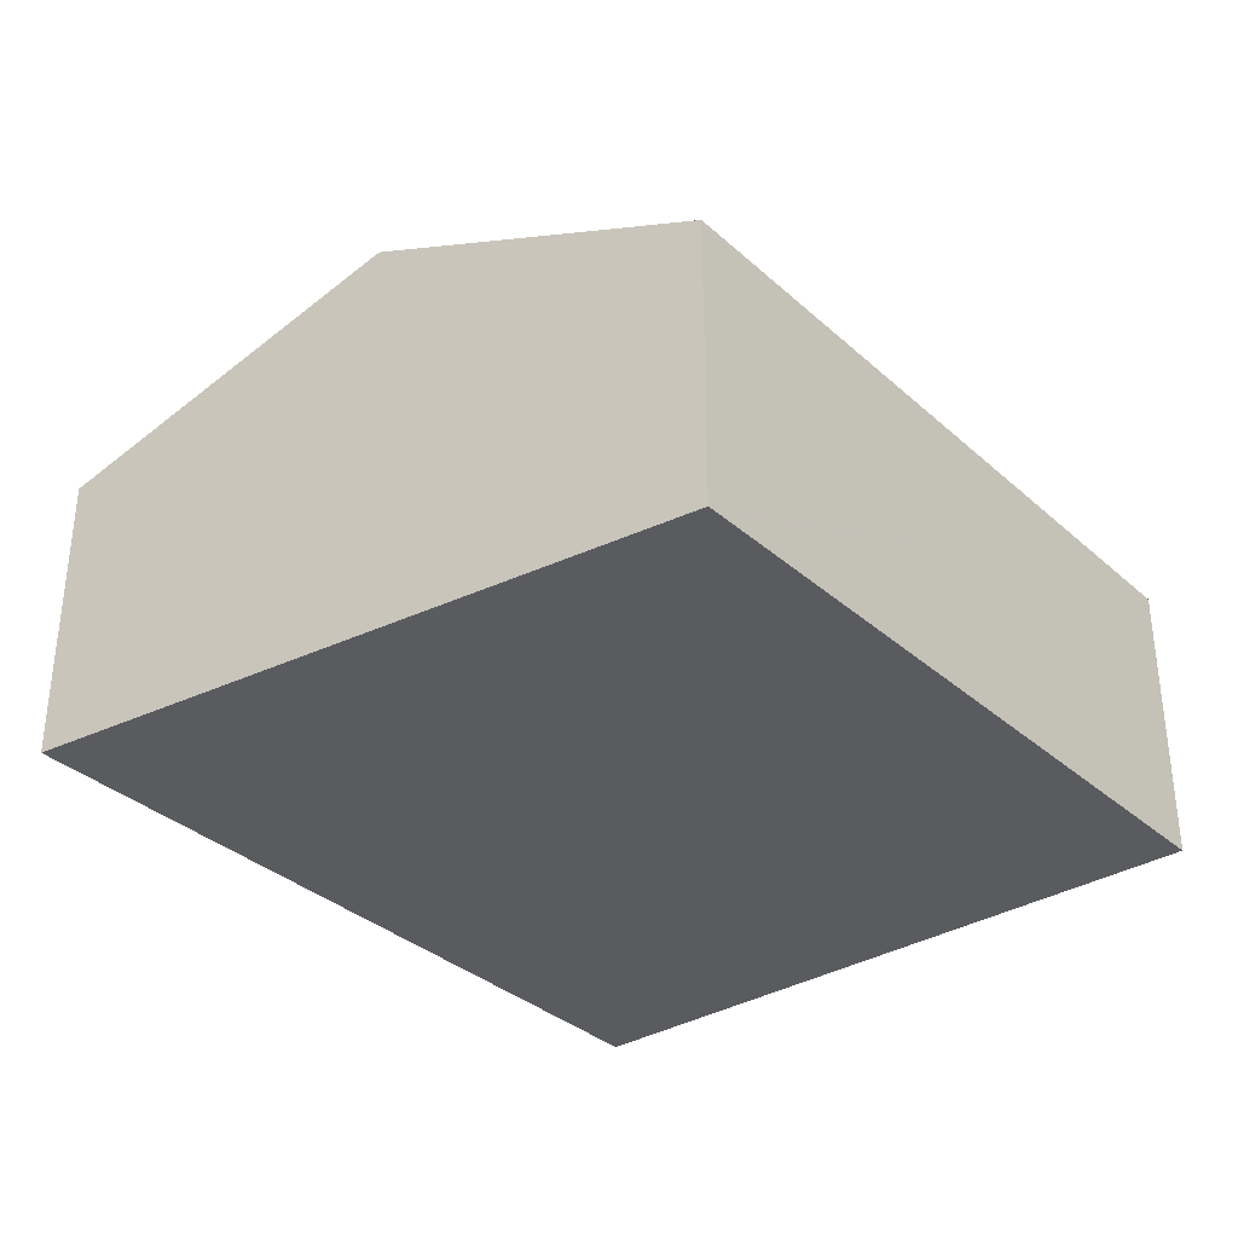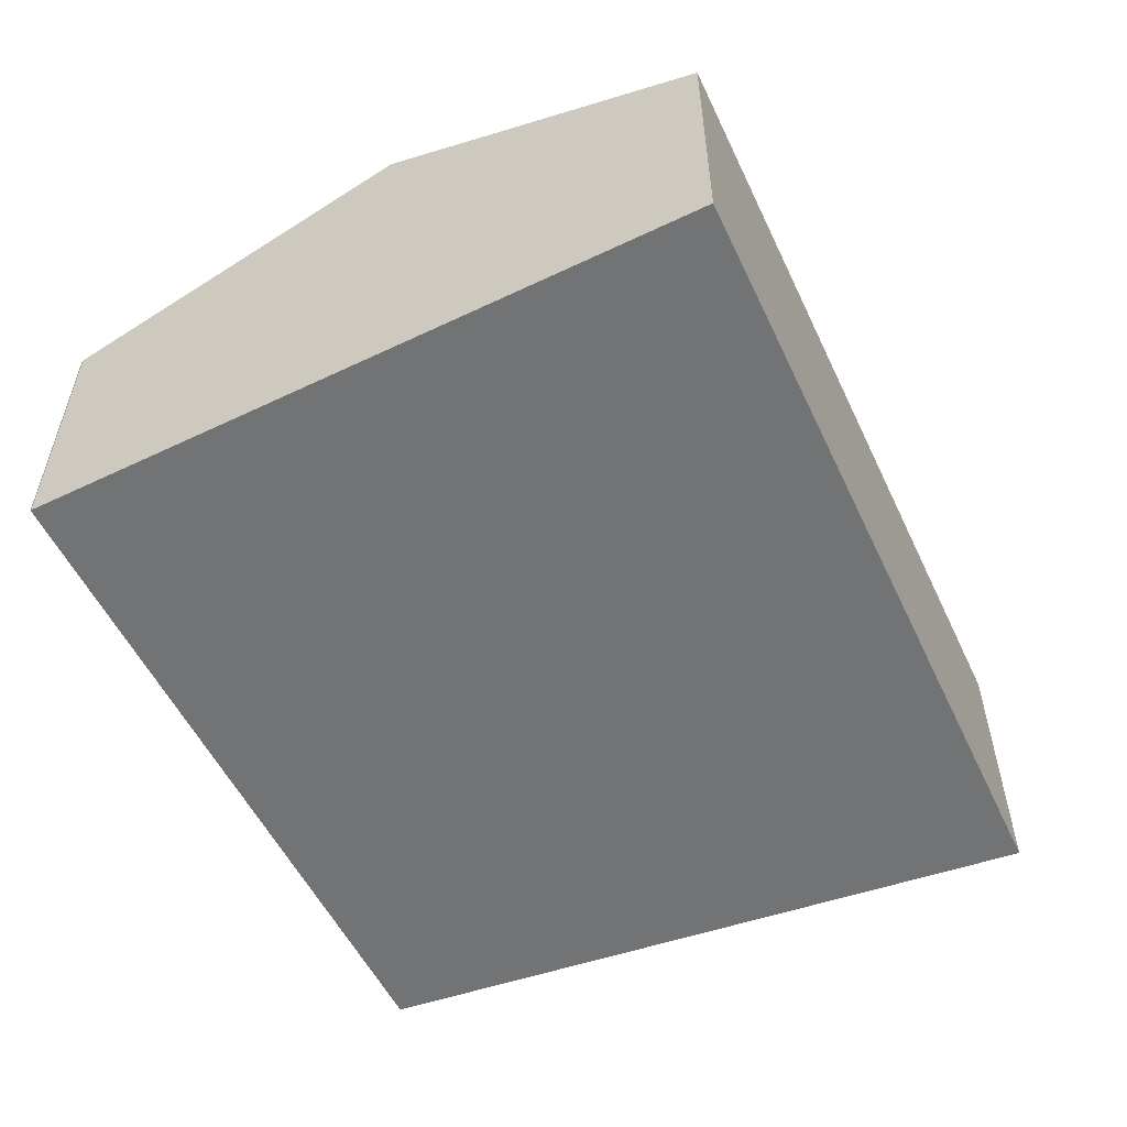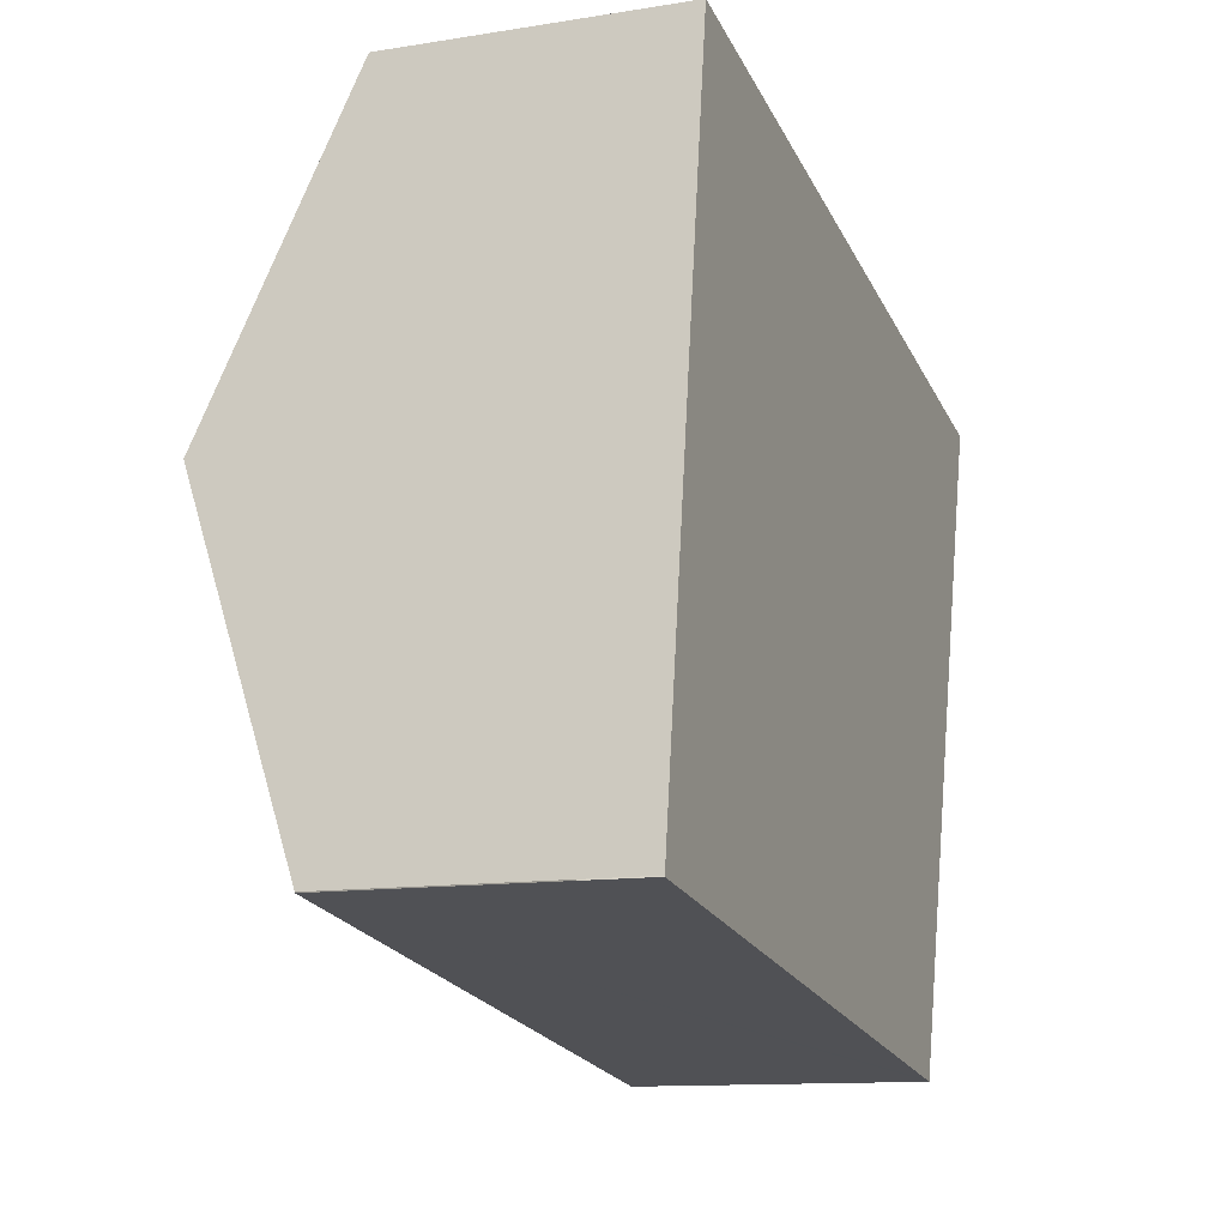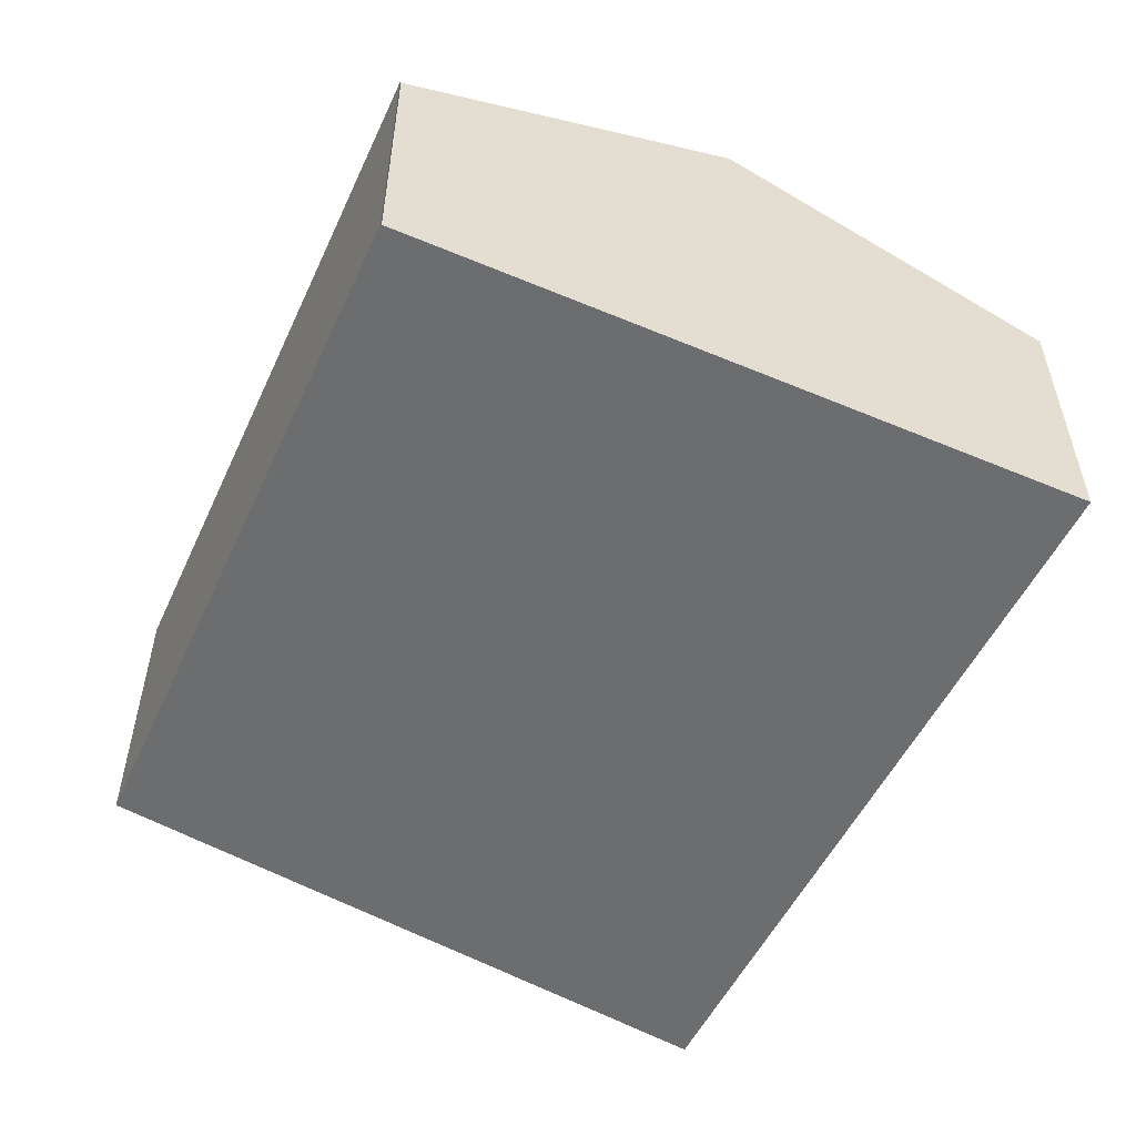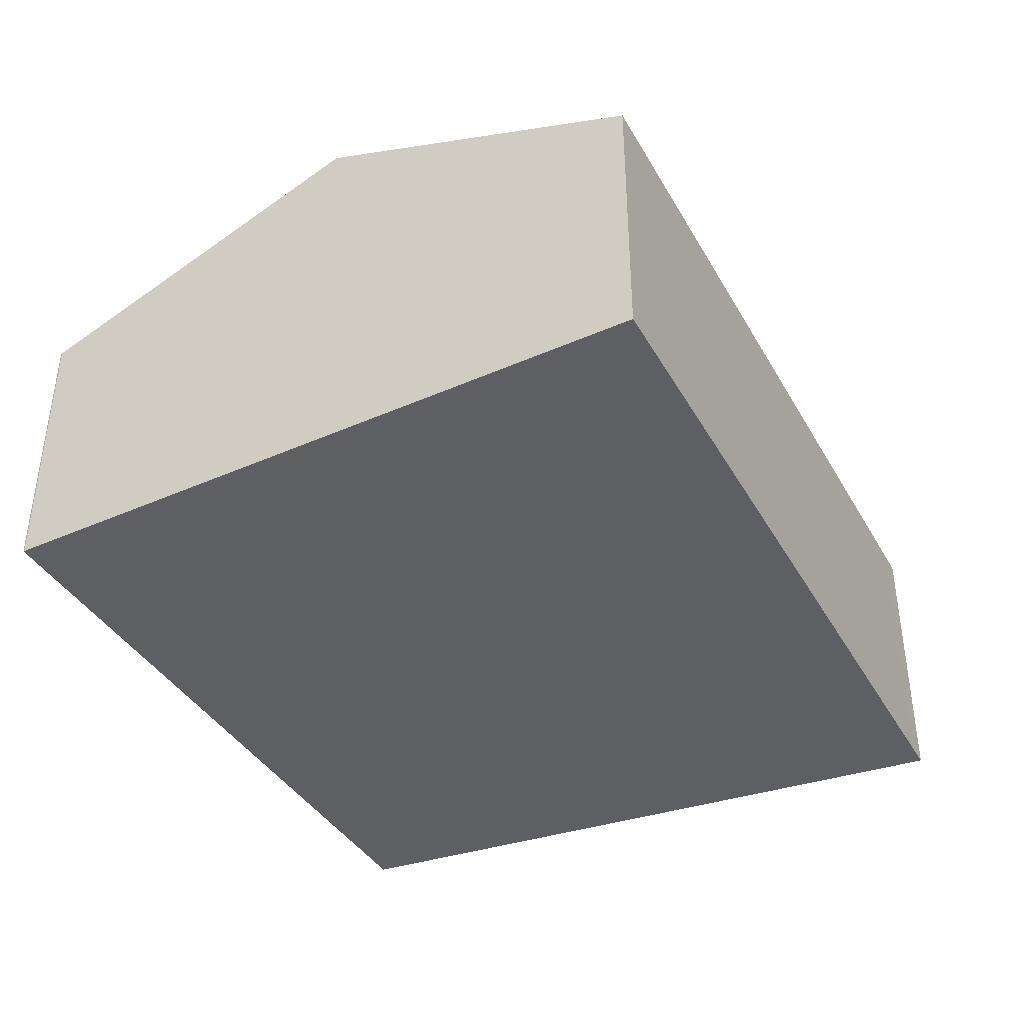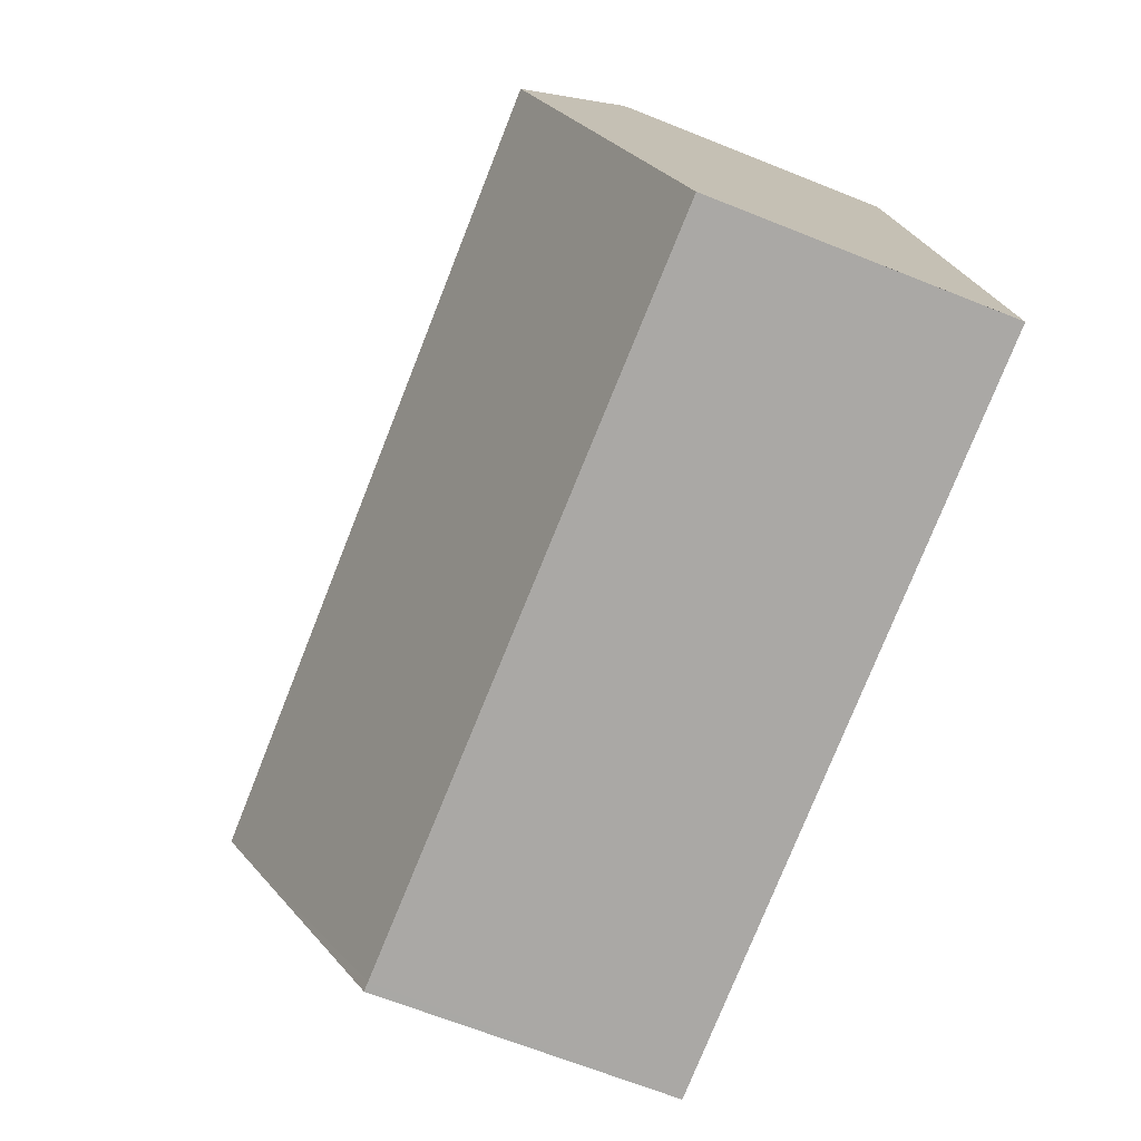
<metadata>
{"format":"obj","ext":"obj","renderer":"f3d","projection":"perspective","resolution":1024,"background":"white","views":[{"elev":-33.3,"azim":138.6,"up":"+Y"},{"elev":-55.8,"azim":-55.0,"up":"+Y"},{"elev":-12.1,"azim":-69.2,"up":"+Z"},{"elev":-53.9,"azim":-105.7,"up":"+Y"},{"elev":-40.2,"azim":-53.0,"up":"+Y"},{"elev":-66.8,"azim":-111.9,"up":"+Z"}]}
</metadata>
<code>
v  9.181 3.925 3.919
v  9.491 3.124 6.026
v  9.766 3.124 5.978
v  1.104 3.124 7.504
v  8.74 4.528 2.366
v  0.56 4.528 3.807
v  0.002 3.086 0.011
v  0.49 3.086 -0.075
v  0 3.082 1.887e-16
v  7.631 3.147 -1.169
v  7.885 3.359 -0.642
v  7.731 3.148 -1.184
v  0.002 -6.736e-19 0.011
v  0.56 -2.331e-16 3.807
v  1.104 -4.595e-16 7.504
v  9.491 -3.69e-16 6.026
v  9.766 -3.66e-16 5.978
v  9.181 -2.4e-16 3.919
v  8.74 -1.449e-16 2.366
v  7.885 3.931e-17 -0.642
v  7.731 7.25e-17 -1.184
v  7.631 7.158e-17 -1.169
v  0.49 4.592e-18 -0.075
v  0 0 0
g defaultobject
f 1 2 3
f 2 1 4
f 4 1 5
f 4 5 6
f 7 8 9
f 8 7 6
f 8 6 10
f 10 6 5
f 10 5 11
f 10 11 12
f 13 6 7
f 6 13 14
f 6 14 4
f 4 14 15
f 15 2 4
f 2 15 16
f 2 16 3
f 3 16 17
f 17 1 3
f 1 17 5
f 5 17 11
f 11 17 18
f 11 18 19
f 11 19 20
f 11 20 12
f 12 20 21
f 21 10 12
f 10 21 8
f 8 21 22
f 8 22 23
f 8 23 9
f 9 23 24
f 16 18 17
f 18 16 15
f 18 15 19
f 19 15 20
f 20 15 21
f 21 15 22
f 22 15 23
f 23 15 14
f 23 14 13
f 23 13 24

</code>
